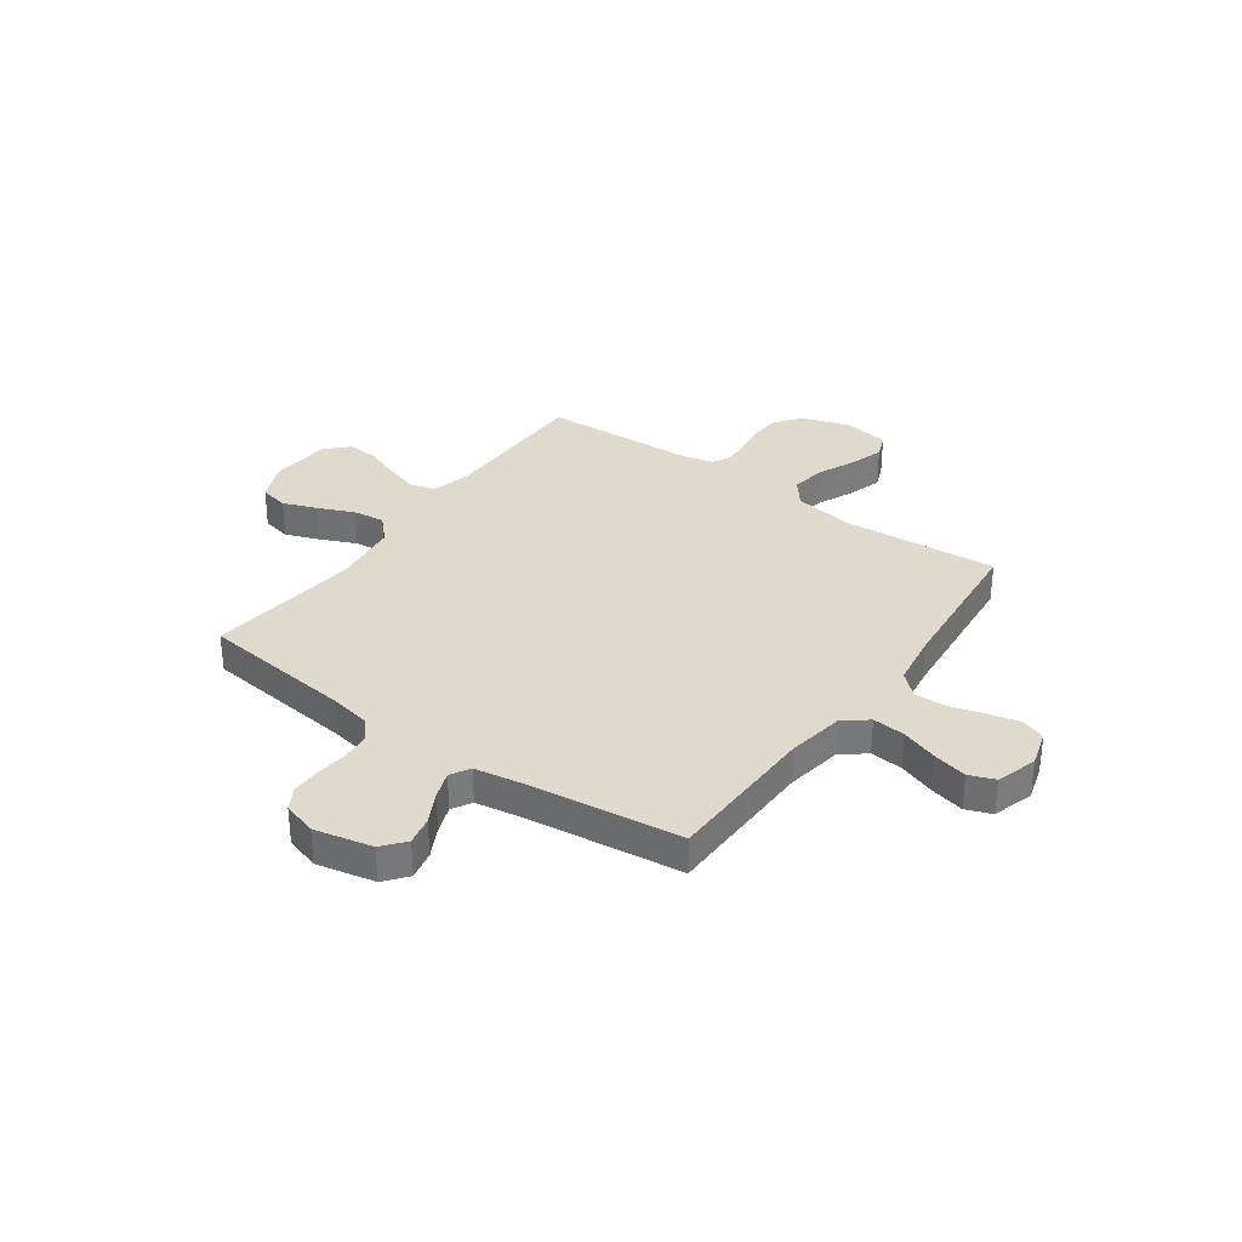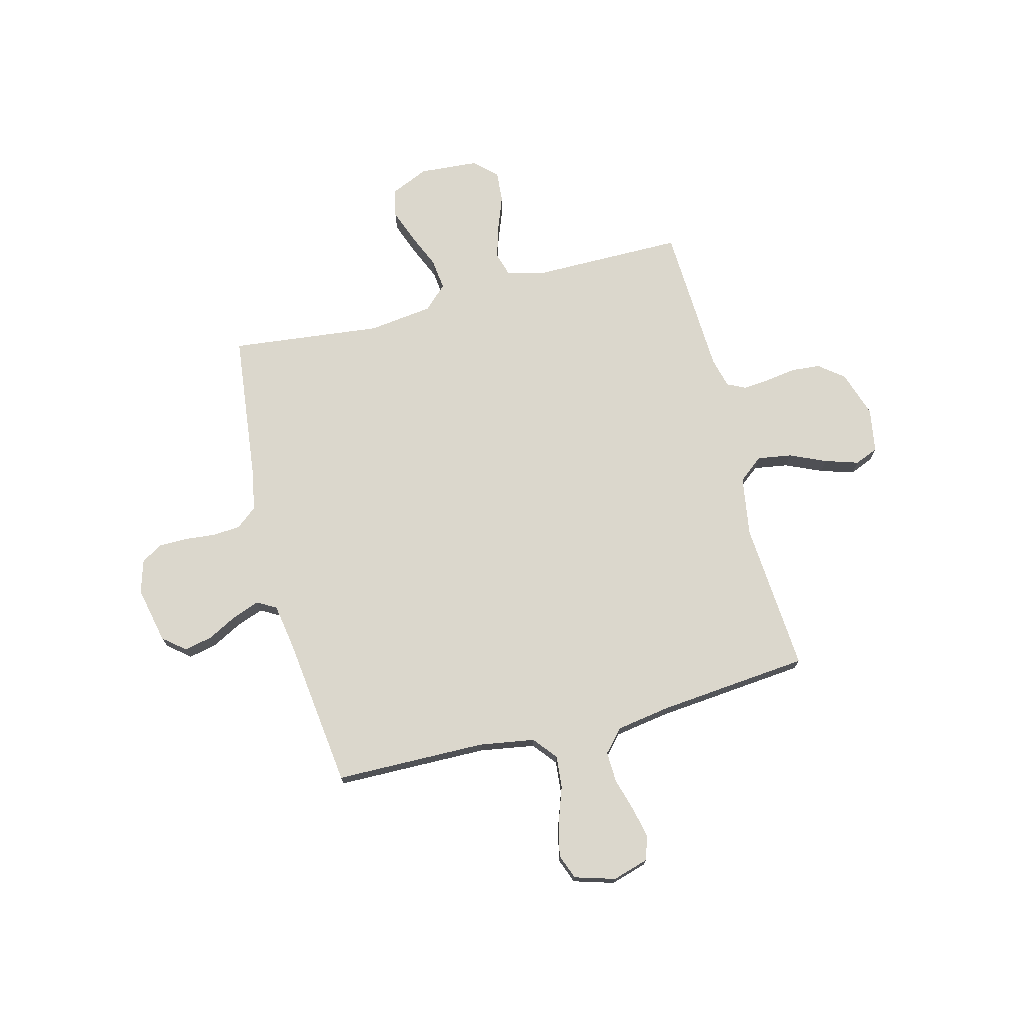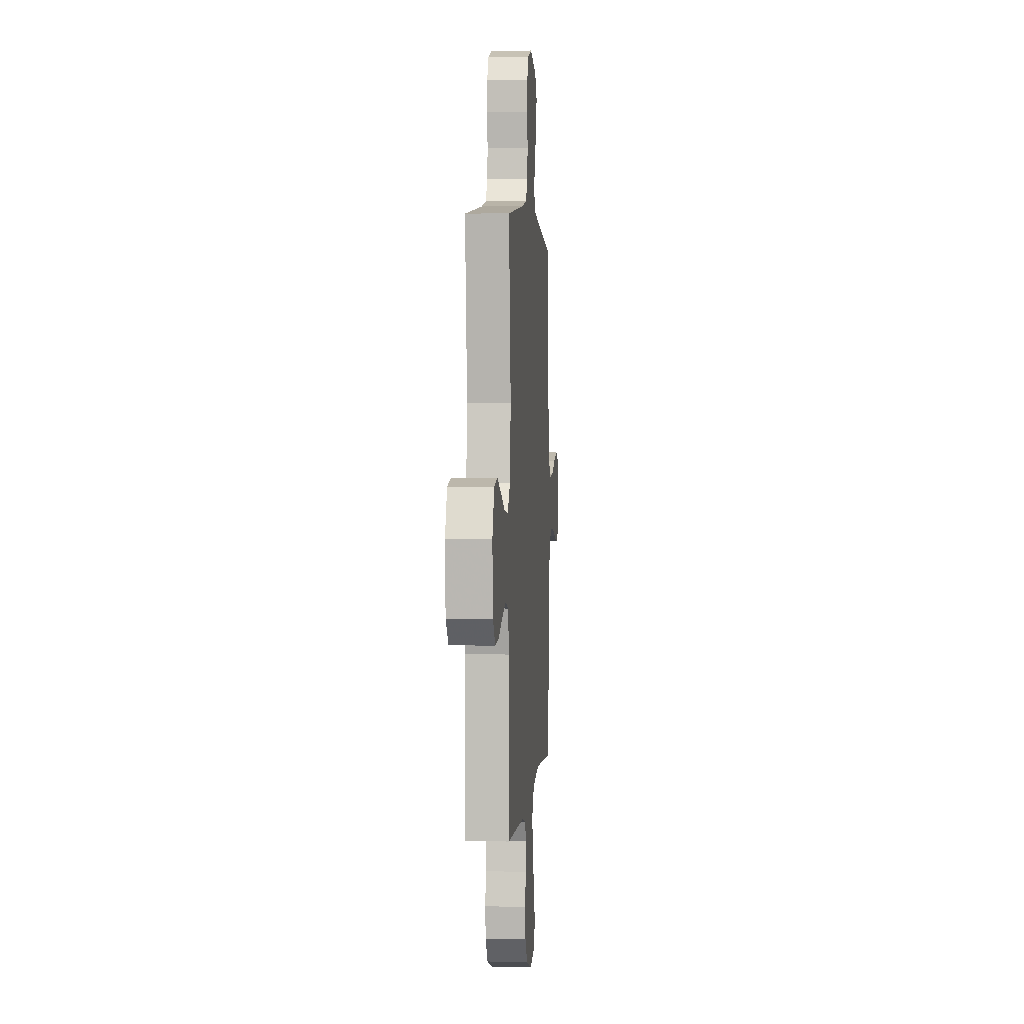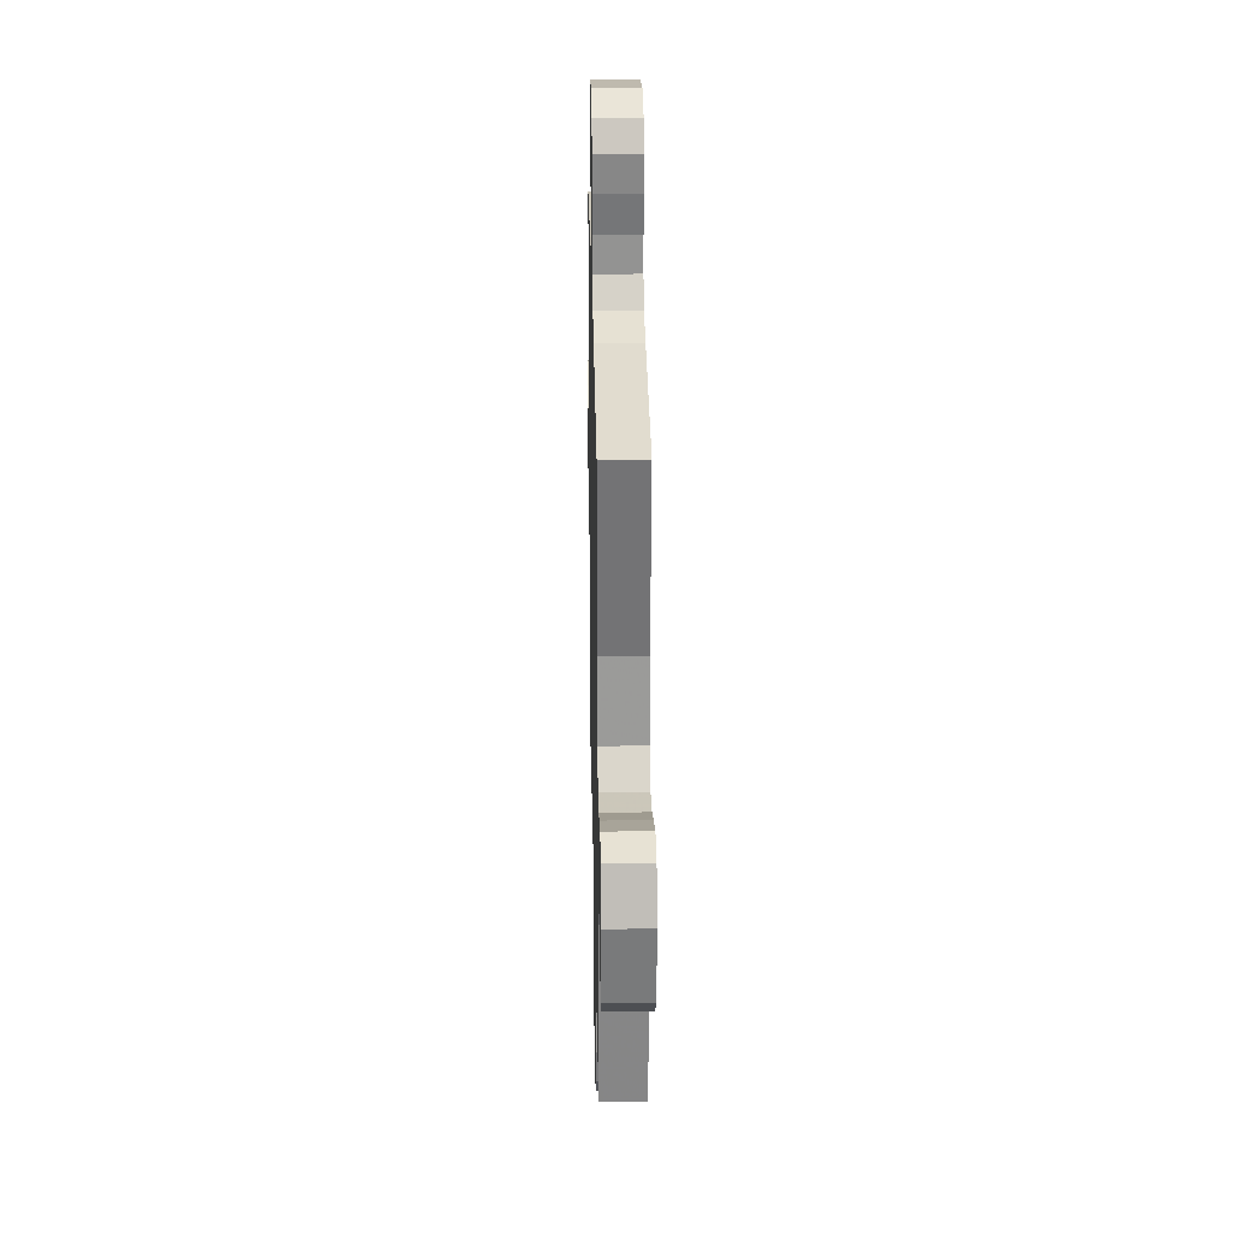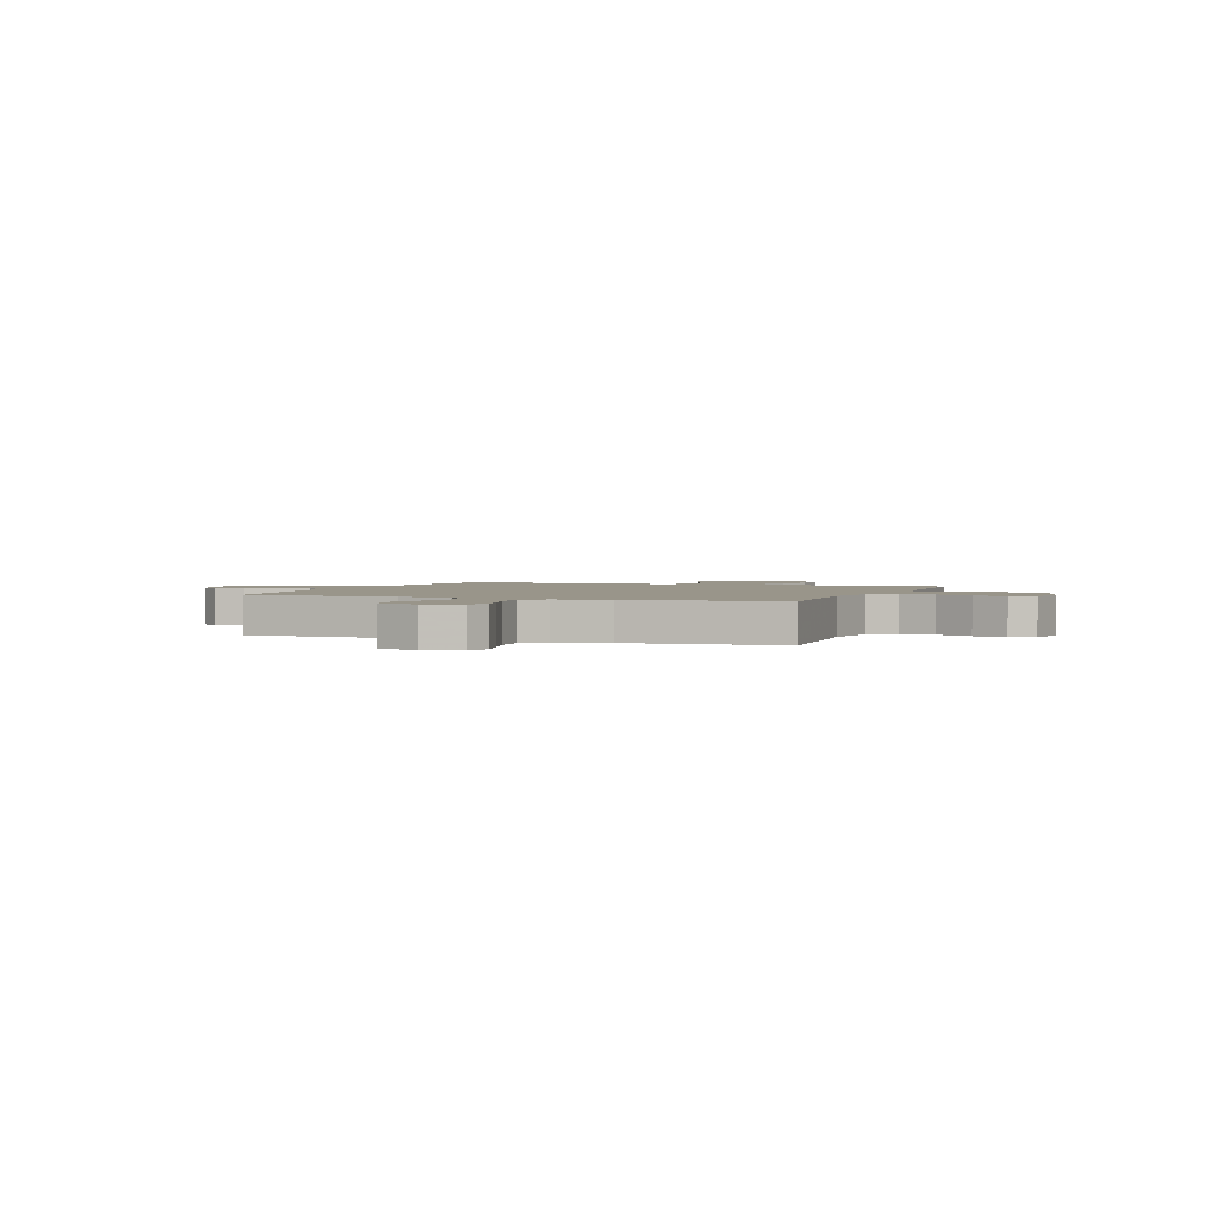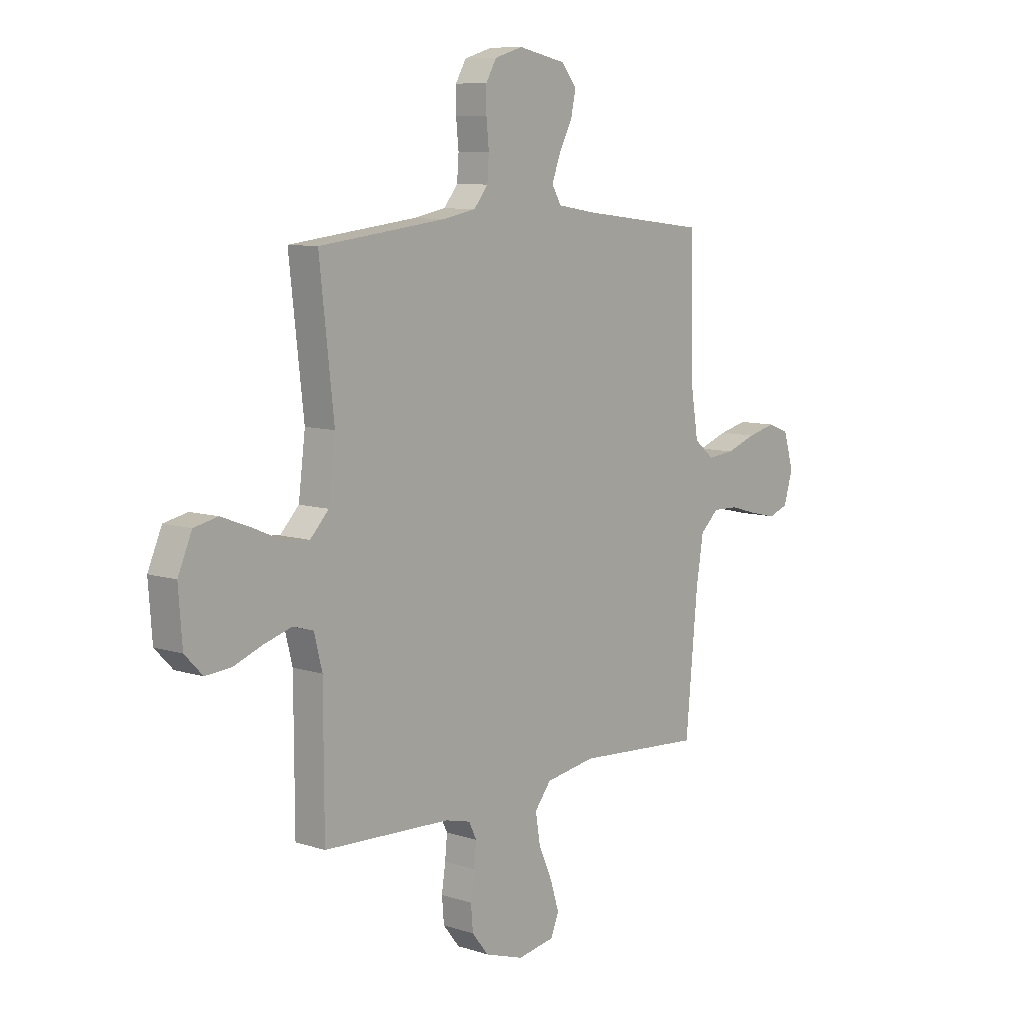
<metadata>
{"format":"obj","ext":"obj","renderer":"f3d","projection":"perspective","resolution":1024,"background":"white","views":[{"elev":32.9,"azim":35.5,"up":"+Y"},{"elev":73.2,"azim":75.5,"up":"+Y"},{"elev":2.4,"azim":-85.6,"up":"+Z"},{"elev":27.7,"azim":-91.1,"up":"+Z"},{"elev":2.0,"azim":111.0,"up":"+Y"},{"elev":8.7,"azim":-49.2,"up":"+Z"}]}
</metadata>
<code>
v 0.5 0.07 0.5
v 0.505 0.07 0.2
v 0.523 0.07 0.09
v 0.57 0.07 0.052
v 0.634 0.07 0.058
v 0.705 0.07 0.083
v 0.772 0.07 0.099
v 0.822 0.07 0.08
v 0.846 0.07 0
v 0.825 0.07 -0.071
v 0.778 0.07 -0.088
v 0.716 0.07 -0.074
v 0.65 0.07 -0.055
v 0.589 0.07 -0.053
v 0.545 0.07 -0.093
v 0.528 0.07 -0.2
v 0.5 0.07 -0.5
v 0.2 0.07 -0.479
v 0.082 0.07 -0.498
v 0.043 0.07 -0.547
v 0.054 0.07 -0.615
v 0.086 0.07 -0.687
v 0.107 0.07 -0.753
v 0.088 0.07 -0.8
v 0 0.07 -0.815
v -0.092 0.07 -0.785
v -0.131 0.07 -0.736
v -0.136 0.07 -0.678
v -0.127 0.07 -0.618
v -0.122 0.07 -0.565
v -0.14 0.07 -0.528
v -0.2 0.07 -0.513
v -0.5 0.07 -0.5
v -0.501 0.07 -0.2
v -0.52 0.07 -0.125
v -0.568 0.07 -0.111
v -0.632 0.07 -0.13
v -0.701 0.07 -0.156
v -0.762 0.07 -0.161
v -0.804 0.07 -0.118
v -0.813 0.07 0
v -0.78 0.07 0.076
v -0.724 0.07 0.088
v -0.657 0.07 0.063
v -0.588 0.07 0.033
v -0.526 0.07 0.026
v -0.482 0.07 0.072
v -0.466 0.07 0.2
v -0.5 0.07 0.5
v -0.2 0.07 0.535
v -0.122 0.07 0.55
v -0.089 0.07 0.591
v -0.085 0.07 0.646
v -0.091 0.07 0.707
v -0.091 0.07 0.763
v -0.066 0.07 0.806
v 0 0.07 0.826
v 0.113 0.07 0.802
v 0.149 0.07 0.758
v 0.137 0.07 0.702
v 0.106 0.07 0.643
v 0.086 0.07 0.589
v 0.108 0.07 0.551
v 0.2 0.07 0.536
v 0.5 0 0.5
v 0.505 0 0.2
v 0.523 0 0.09
v 0.57 0 0.052
v 0.634 0 0.058
v 0.705 0 0.083
v 0.772 0 0.099
v 0.822 0 0.08
v 0.846 0 0
v 0.825 0 -0.071
v 0.778 0 -0.088
v 0.716 0 -0.074
v 0.65 0 -0.055
v 0.589 0 -0.053
v 0.545 0 -0.093
v 0.528 0 -0.2
v 0.5 0 -0.5
v 0.2 0 -0.479
v 0.082 0 -0.498
v 0.043 0 -0.547
v 0.054 0 -0.615
v 0.086 0 -0.687
v 0.107 0 -0.753
v 0.088 0 -0.8
v 0 0 -0.815
v -0.092 0 -0.785
v -0.131 0 -0.736
v -0.136 0 -0.678
v -0.127 0 -0.618
v -0.122 0 -0.565
v -0.14 0 -0.528
v -0.2 0 -0.513
v -0.5 0 -0.5
v -0.501 0 -0.2
v -0.52 0 -0.125
v -0.568 0 -0.111
v -0.632 0 -0.13
v -0.701 0 -0.156
v -0.762 0 -0.161
v -0.804 0 -0.118
v -0.813 0 0
v -0.78 0 0.076
v -0.724 0 0.088
v -0.657 0 0.063
v -0.588 0 0.033
v -0.526 0 0.026
v -0.482 0 0.072
v -0.466 0 0.2
v -0.5 0 0.5
v -0.2 0 0.535
v -0.122 0 0.55
v -0.089 0 0.591
v -0.085 0 0.646
v -0.091 0 0.707
v -0.091 0 0.763
v -0.066 0 0.806
v 0 0 0.826
v 0.113 0 0.802
v 0.149 0 0.758
v 0.137 0 0.702
v 0.106 0 0.643
v 0.086 0 0.589
v 0.108 0 0.551
v 0.2 0 0.536
f 59 60 61
f 58 59 61
f 57 58 61
f 56 57 61
f 55 56 61
f 54 55 61
f 53 54 61
f 52 53 61 62
f 51 52 62 63
f 48 49 50
f 51 63 64
f 50 51 64
f 48 50 64
f 47 48 64
f 43 44 45
f 42 43 45
f 41 42 45
f 40 41 45
f 39 40 45
f 38 39 45
f 37 38 45
f 36 37 45 46
f 64 1 2
f 47 64 2
f 46 47 2
f 36 46 2
f 35 36 2
f 27 28 29
f 26 27 29
f 25 26 29
f 24 25 29
f 23 24 29
f 22 23 29
f 21 22 29
f 20 21 29 30
f 19 20 30 31
f 16 17 18
f 19 31 32
f 18 19 32
f 16 18 32
f 15 16 32
f 11 12 13
f 10 11 13
f 9 10 13
f 8 9 13
f 7 8 13
f 6 7 13
f 5 6 13
f 4 5 13 14
f 32 33 34
f 15 32 34
f 14 15 34
f 4 14 34
f 3 4 34
f 2 3 34 35
f 125 124 123
f 125 123 122
f 125 122 121
f 125 121 120
f 125 120 119
f 125 119 118
f 125 118 117
f 126 125 117 116
f 127 126 116 115
f 114 113 112
f 128 127 115
f 128 115 114
f 128 114 112
f 128 112 111
f 109 108 107
f 109 107 106
f 109 106 105
f 109 105 104
f 109 104 103
f 109 103 102
f 109 102 101
f 110 109 101 100
f 66 65 128
f 66 128 111
f 66 111 110
f 66 110 100
f 66 100 99
f 93 92 91
f 93 91 90
f 93 90 89
f 93 89 88
f 93 88 87
f 93 87 86
f 93 86 85
f 94 93 85 84
f 95 94 84 83
f 82 81 80
f 96 95 83
f 96 83 82
f 96 82 80
f 96 80 79
f 77 76 75
f 77 75 74
f 77 74 73
f 77 73 72
f 77 72 71
f 77 71 70
f 77 70 69
f 78 77 69 68
f 98 97 96
f 98 96 79
f 98 79 78
f 98 78 68
f 98 68 67
f 99 98 67 66
f 1 65 66 2
f 2 66 67 3
f 3 67 68 4
f 4 68 69 5
f 5 69 70 6
f 6 70 71 7
f 7 71 72 8
f 8 72 73 9
f 9 73 74 10
f 10 74 75 11
f 11 75 76 12
f 12 76 77 13
f 13 77 78 14
f 14 78 79 15
f 15 79 80 16
f 16 80 81 17
f 17 81 82 18
f 18 82 83 19
f 19 83 84 20
f 20 84 85 21
f 21 85 86 22
f 22 86 87 23
f 23 87 88 24
f 24 88 89 25
f 25 89 90 26
f 26 90 91 27
f 27 91 92 28
f 28 92 93 29
f 29 93 94 30
f 30 94 95 31
f 31 95 96 32
f 32 96 97 33
f 33 97 98 34
f 34 98 99 35
f 35 99 100 36
f 36 100 101 37
f 37 101 102 38
f 38 102 103 39
f 39 103 104 40
f 40 104 105 41
f 41 105 106 42
f 42 106 107 43
f 43 107 108 44
f 44 108 109 45
f 45 109 110 46
f 46 110 111 47
f 47 111 112 48
f 48 112 113 49
f 49 113 114 50
f 50 114 115 51
f 51 115 116 52
f 52 116 117 53
f 53 117 118 54
f 54 118 119 55
f 55 119 120 56
f 56 120 121 57
f 57 121 122 58
f 58 122 123 59
f 59 123 124 60
f 60 124 125 61
f 61 125 126 62
f 62 126 127 63
f 63 127 128 64
f 64 128 65 1

</code>
